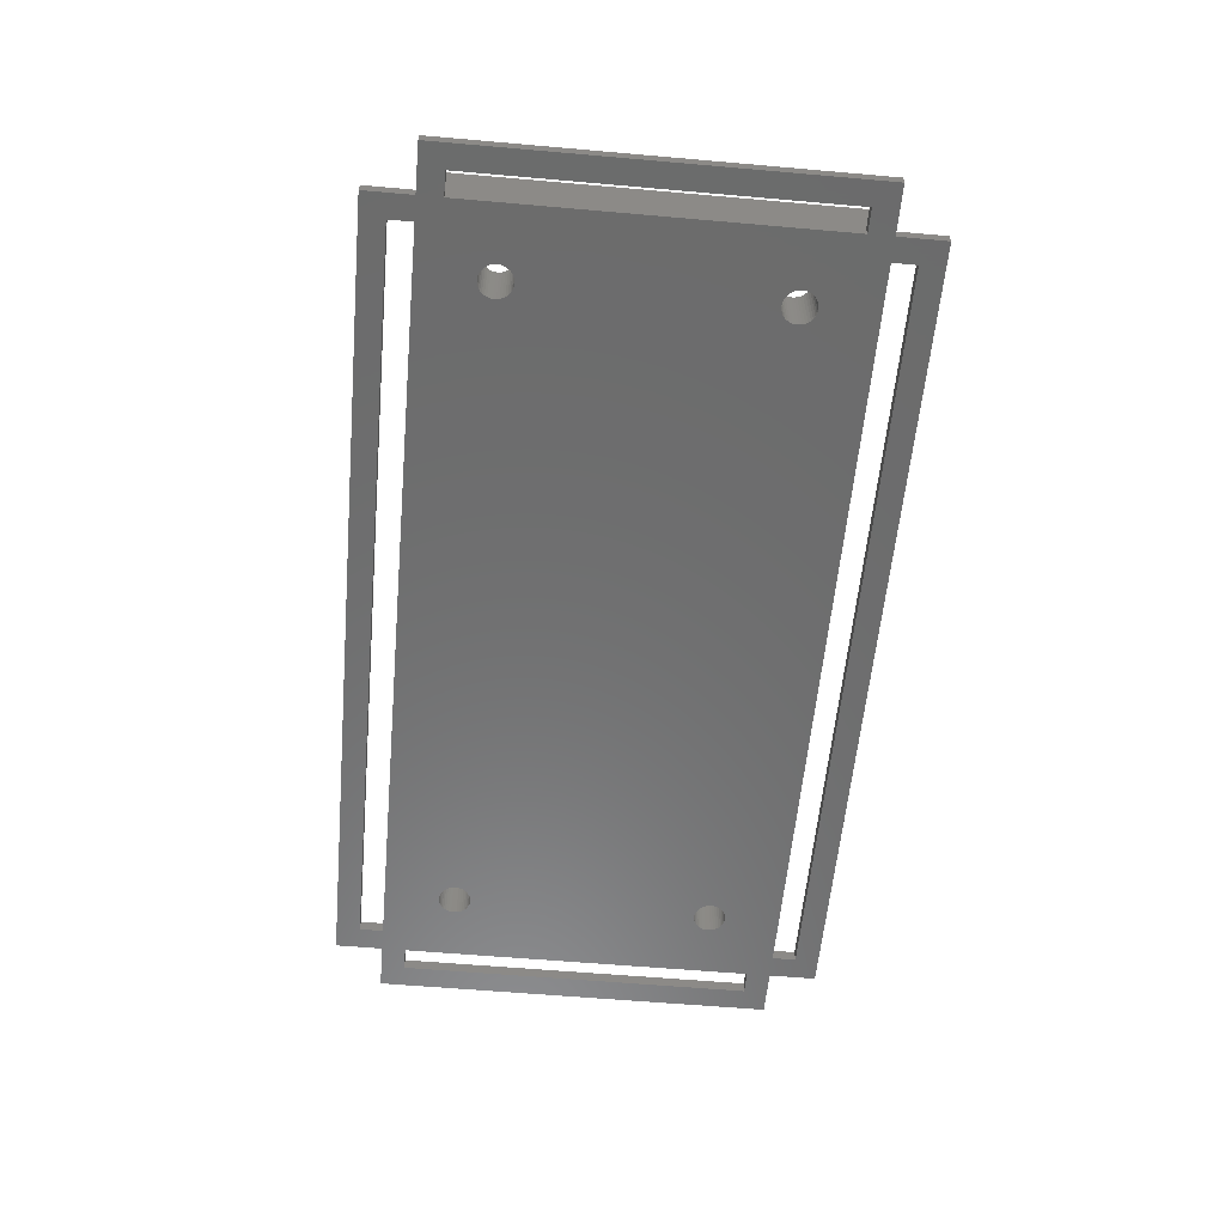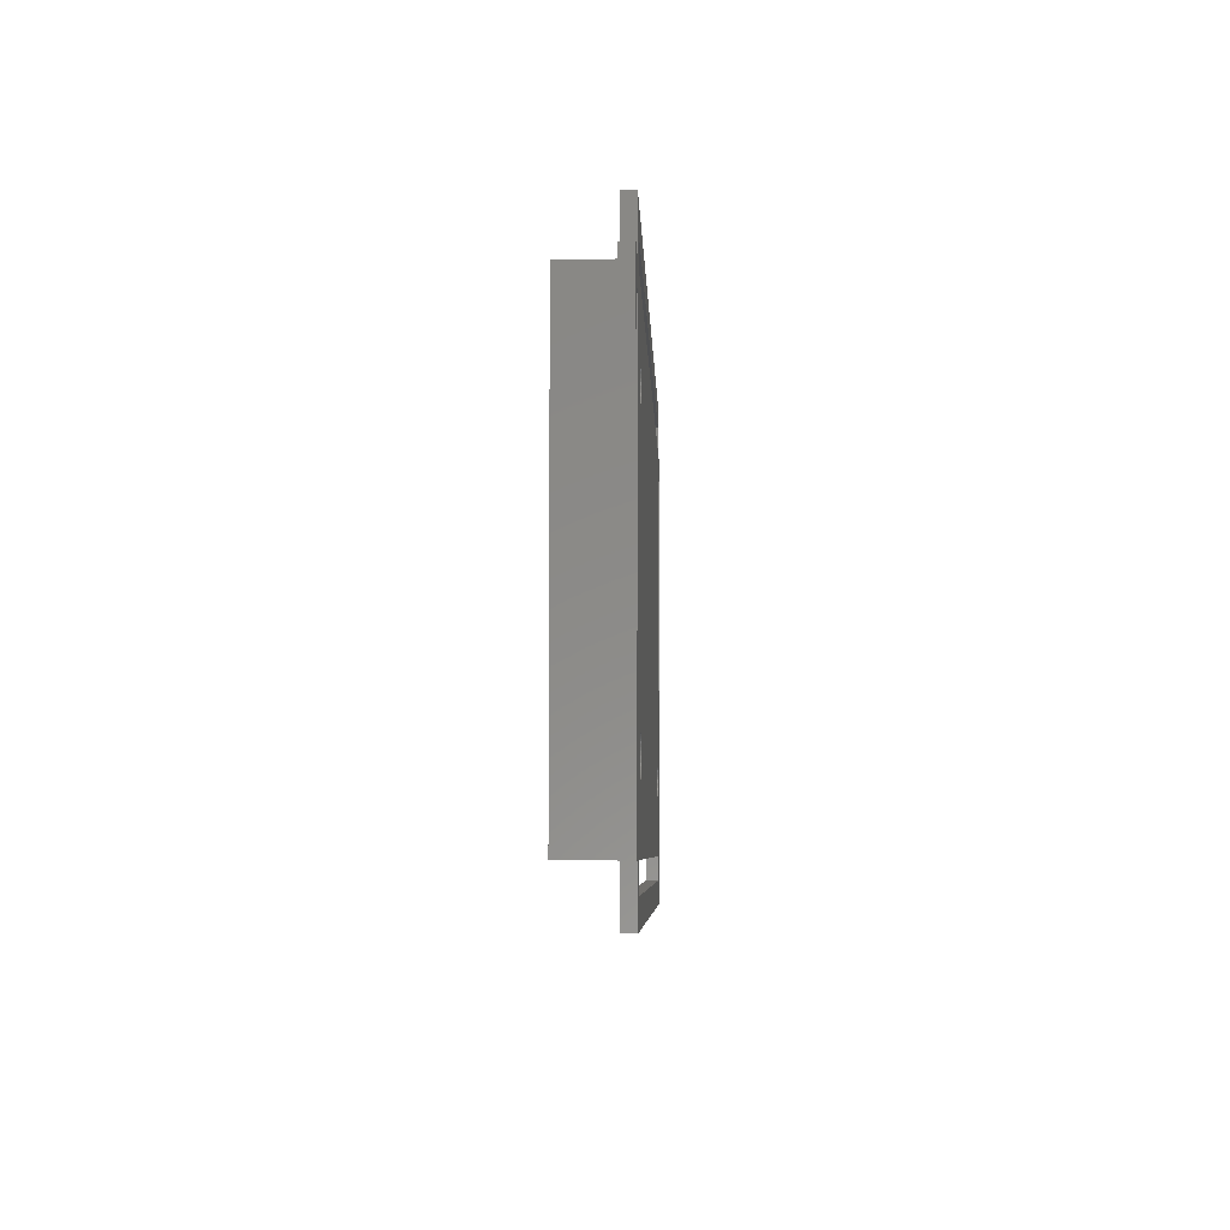
<metadata>
{"format":"stl","ext":"stl","renderer":"f3d","projection":"perspective","resolution":1024,"background":"white","views":[{"elev":-58.4,"azim":84.8,"up":"+Z"},{"elev":-5.5,"azim":92.0,"up":"+Y"}]}
</metadata>
<code>
# stl→obj: 360 verts, 748 faces
v 34.5 -15 -2.5
v 32.5 -17 -2.5
v 32.5 -15 -2.5
v 34.5 -17 -2.5
v -32.5 -17 -2.5
v -32.5 -15 -2.5
v 34.5 15 -2.5
v 32.5 15 -2.5
v 36.5 -15 -2.5
v 38.5 -17 -2.5
v 36.5 15 -2.5
v 34.5 17 -2.5
v 38.5 17 -2.5
v -32.5 -19 -2.5
v -34.5 -21 -2.5
v -34.5 -17 -2.5
v 32.5 -19 -2.5
v 34.5 -21 -2.5
v -34.5 -15 -2.5
v -29.55 -11.85 -2.5
v -29.39 -12.01 -2.5
v -29.21 -12.15 -2.5
v -29.68 -11.66 -2.5
v -29 -12.25 -2.5
v -29.77 -11.45 -2.5
v -28.78 -12.32 -2.5
v -29.83 -11.23 -2.5
v -28.56 -12.35 -2.5
v -29.85 -11 -2.5
v -28.33 -12.34 -2.5
v -29.83 -10.77 -2.5
v -28.1 -12.29 -2.5
v -29.77 -10.55 -2.5
v -27.89 -12.21 -2.5
v -29.68 -10.34 -2.5
v -29.39 9.987 -2.5
v -29.39 -9.987 -2.5
v -29.55 -10.15 -2.5
v -29.55 10.15 -2.5
v -29.21 9.85 -2.5
v -29.21 -9.85 -2.5
v -29.68 10.34 -2.5
v -29 9.747 -2.5
v -29 -9.747 -2.5
v -28.78 9.68 -2.5
v -28.78 -9.68 -2.5
v -28.56 9.651 -2.5
v -28.56 -9.651 -2.5
v -28.33 9.661 -2.5
v -28.33 -9.661 -2.5
v -28.1 9.709 -2.5
v -28.1 -9.709 -2.5
v -27.89 9.795 -2.5
v -27.7 -9.915 -2.5
v -27.89 -9.795 -2.5
v -27.7 9.915 -2.5
v -32.5 15 -2.5
v -29.77 10.55 -2.5
v -29.83 10.77 -2.5
v -29.85 11 -2.5
v -29.83 11.23 -2.5
v -29.77 11.45 -2.5
v -29.68 11.66 -2.5
v -29.55 11.85 -2.5
v -27.53 10.07 -2.5
v -27.53 -10.07 -2.5
v -29.39 12.01 -2.5
v -27.38 10.24 -2.5
v -27.38 -10.24 -2.5
v -29.21 12.15 -2.5
v -27.27 10.44 -2.5
v -27.27 -10.44 -2.5
v -29 12.25 -2.5
v -28.78 12.32 -2.5
v -28.56 12.35 -2.5
v -28.33 12.34 -2.5
v -28.1 12.29 -2.5
v -27.89 12.21 -2.5
v 27.7 -12.09 -2.5
v -27.7 -12.09 -2.5
v -27.53 -11.93 -2.5
v 27.53 -11.93 -2.5
v 27.38 -11.76 -2.5
v -27.38 -11.76 -2.5
v 27.89 -12.21 -2.5
v 27.27 -11.56 -2.5
v -27.27 -11.56 -2.5
v 27.19 -11.34 -2.5
v -27.19 -11.34 -2.5
v -27.15 -11.11 -2.5
v 27.15 -11.11 -2.5
v 27.15 -10.89 -2.5
v -27.15 -10.89 -2.5
v 27.19 -10.66 -2.5
v -27.19 -10.66 -2.5
v 27.27 -10.44 -2.5
v 29.21 -12.15 -2.5
v 29.39 -12.01 -2.5
v 29 -12.25 -2.5
v 28.78 -12.32 -2.5
v 28.56 -12.35 -2.5
v 28.33 -12.34 -2.5
v 28.1 -12.29 -2.5
v 29.55 -11.85 -2.5
v 29.68 -11.66 -2.5
v 29.77 -11.45 -2.5
v 29.83 -11.23 -2.5
v 29.85 -11 -2.5
v 29.83 -10.77 -2.5
v 29.77 -10.55 -2.5
v 29.68 -10.34 -2.5
v 27.53 10.07 -2.5
v 27.7 -9.915 -2.5
v 27.53 -10.07 -2.5
v 27.7 9.915 -2.5
v 27.38 10.24 -2.5
v 27.38 -10.24 -2.5
v 27.89 9.795 -2.5
v 27.89 -9.795 -2.5
v 27.27 10.44 -2.5
v 28.1 9.709 -2.5
v 28.1 -9.709 -2.5
v 28.33 -9.661 -2.5
v 27.19 10.66 -2.5
v -27.19 10.66 -2.5
v 28.33 9.661 -2.5
v 28.56 -9.651 -2.5
v 27.15 10.89 -2.5
v -27.15 10.89 -2.5
v 28.56 9.651 -2.5
v 27.15 11.11 -2.5
v -27.15 11.11 -2.5
v 28.78 9.68 -2.5
v 28.78 -9.68 -2.5
v 29 -9.747 -2.5
v 27.19 11.34 -2.5
v -27.19 11.34 -2.5
v 29 9.747 -2.5
v 27.27 11.56 -2.5
v -27.27 11.56 -2.5
v -27.38 11.76 -2.5
v 29.21 9.85 -2.5
v 29.21 -9.85 -2.5
v 29.39 -9.987 -2.5
v 27.38 11.76 -2.5
v 29.39 9.987 -2.5
v 27.53 11.93 -2.5
v -27.53 11.93 -2.5
v 29.55 10.15 -2.5
v 29.55 -10.15 -2.5
v 29.68 10.34 -2.5
v 29.85 11 -2.5
v 29.83 11.23 -2.5
v 29.77 11.45 -2.5
v 29.68 11.66 -2.5
v 29.55 11.85 -2.5
v 29.39 12.01 -2.5
v 29.21 12.15 -2.5
v 29 12.25 -2.5
v 28.78 12.32 -2.5
v 28.56 12.35 -2.5
v 28.33 12.34 -2.5
v 28.1 12.29 -2.5
v 27.89 12.21 -2.5
v 29.77 10.55 -2.5
v 29.83 10.77 -2.5
v -27.7 12.09 -2.5
v 27.7 12.09 -2.5
v -32.5 -17 -1.5
v 32.5 -17 -1.5
v 32.5 17 -2.5
v 34.5 -15 -1.5
v 34.5 15 -1.5
v 38.5 17 -1.5
v 34.5 17 -1.5
v 38.5 -17 -1.5
v 34.5 -17 -1.5
v 36.5 -15 -1.5
v 36.5 15 -1.5
v -34.5 -21 -1.5
v -34.5 -17 -1.5
v -32.5 -19 -1.5
v 32.5 -19 -1.5
v 34.5 -21 -1.5
v -38.5 -17 -2.5
v -36.5 -15 -2.5
v -36.5 15 -2.5
v -38.5 17 -2.5
v -34.5 17 -2.5
v -34.5 15 -2.5
v -32.5 17 -2.5
v -29.83 -11.23 2.5
v -29.85 -11 2.5
v -29.77 -11.45 2.5
v -29.68 -11.66 2.5
v -29.55 -11.85 2.5
v -29.39 -12.01 2.5
v -29.21 -12.15 2.5
v -29 -12.25 2.5
v -28.78 -12.32 2.5
v -28.56 -12.35 2.5
v -28.33 -12.34 2.5
v -28.1 -12.29 2.5
v -27.89 -12.21 2.5
v -27.7 -12.09 2.5
v -27.53 -11.93 2.5
v -27.38 -11.76 2.5
v -27.27 -11.56 2.5
v -27.19 -11.34 2.5
v -27.15 -11.11 2.5
v -27.15 -10.89 2.5
v -27.19 -10.66 2.5
v -27.27 -10.44 2.5
v -27.38 -10.24 2.5
v -27.53 -10.07 2.5
v -27.7 -9.915 2.5
v -27.89 -9.795 2.5
v -28.1 -9.709 2.5
v -28.33 -9.661 2.5
v -28.56 -9.651 2.5
v -28.78 -9.68 2.5
v -29 -9.747 2.5
v -29.21 -9.85 2.5
v -29.39 -9.987 2.5
v -29.55 -10.15 2.5
v -29.68 -10.34 2.5
v -29.77 -10.55 2.5
v -29.83 -10.77 2.5
v 29.83 -11.23 2.5
v 29.85 -11 2.5
v 29.77 -11.45 2.5
v 29.68 -11.66 2.5
v 29.55 -11.85 2.5
v 29.39 -12.01 2.5
v 29.21 -12.15 2.5
v 29 -12.25 2.5
v 28.78 -12.32 2.5
v 28.56 -12.35 2.5
v 28.33 -12.34 2.5
v 28.1 -12.29 2.5
v 27.89 -12.21 2.5
v 27.7 -12.09 2.5
v 27.53 -11.93 2.5
v 27.38 -11.76 2.5
v 27.27 -11.56 2.5
v 27.19 -11.34 2.5
v 27.15 -11.11 2.5
v 27.15 -10.89 2.5
v 27.19 -10.66 2.5
v 27.27 -10.44 2.5
v 27.38 -10.24 2.5
v 27.53 -10.07 2.5
v 27.7 -9.915 2.5
v 27.89 -9.795 2.5
v 28.1 -9.709 2.5
v 28.33 -9.661 2.5
v 28.56 -9.651 2.5
v 28.78 -9.68 2.5
v 29 -9.747 2.5
v 29.21 -9.85 2.5
v 29.39 -9.987 2.5
v 29.55 -10.15 2.5
v 29.68 -10.34 2.5
v 29.77 -10.55 2.5
v 29.83 -10.77 2.5
v -29.83 11.23 2.5
v -29.85 11 2.5
v -29.77 11.45 2.5
v -29.68 11.66 2.5
v -29.55 11.85 2.5
v -29.39 12.01 2.5
v -29.21 12.15 2.5
v -29 12.25 2.5
v -28.78 12.32 2.5
v -28.56 12.35 2.5
v -28.33 12.34 2.5
v -28.1 12.29 2.5
v -27.89 12.21 2.5
v -27.7 12.09 2.5
v -27.53 11.93 2.5
v -27.38 11.76 2.5
v -27.27 11.56 2.5
v -27.19 11.34 2.5
v -27.15 11.11 2.5
v -27.15 10.89 2.5
v -27.19 10.66 2.5
v -27.27 10.44 2.5
v -27.38 10.24 2.5
v -27.53 10.07 2.5
v -27.7 9.915 2.5
v -27.89 9.795 2.5
v -28.1 9.709 2.5
v -28.33 9.661 2.5
v -28.56 9.651 2.5
v -28.78 9.68 2.5
v -29 9.747 2.5
v -29.21 9.85 2.5
v -29.39 9.987 2.5
v -29.55 10.15 2.5
v -29.68 10.34 2.5
v -29.77 10.55 2.5
v -29.83 10.77 2.5
v 29.83 11.23 2.5
v 29.85 11 2.5
v 29.77 11.45 2.5
v 29.68 11.66 2.5
v 29.55 11.85 2.5
v 29.39 12.01 2.5
v 29.21 12.15 2.5
v 29 12.25 2.5
v 28.78 12.32 2.5
v 28.56 12.35 2.5
v 28.33 12.34 2.5
v 28.1 12.29 2.5
v 27.89 12.21 2.5
v 27.7 12.09 2.5
v 27.53 11.93 2.5
v 27.38 11.76 2.5
v 27.27 11.56 2.5
v 27.19 11.34 2.5
v 27.15 11.11 2.5
v 27.15 10.89 2.5
v 27.19 10.66 2.5
v 27.27 10.44 2.5
v 27.38 10.24 2.5
v 27.53 10.07 2.5
v 27.7 9.915 2.5
v 27.89 9.795 2.5
v 28.1 9.709 2.5
v 28.33 9.661 2.5
v 28.56 9.651 2.5
v 28.78 9.68 2.5
v 29 9.747 2.5
v 29.21 9.85 2.5
v 29.39 9.987 2.5
v 29.55 10.15 2.5
v 29.68 10.34 2.5
v 29.77 10.55 2.5
v 29.83 10.77 2.5
v -34.5 -17 2.5
v 34.5 -17 2.5
v -32.5 19 -2.5
v -34.5 21 -2.5
v 32.5 19 -2.5
v 34.5 21 -2.5
v 34.5 17 2.5
v 34.5 21 -1.5
v -38.5 -17 -1.5
v -34.5 17 -1.5
v -38.5 17 -1.5
v -34.5 15 -1.5
v -36.5 15 -1.5
v -36.5 -15 -1.5
v -34.5 -15 -1.5
v -32.5 17 -1.5
v 32.5 17 -1.5
v -34.5 17 2.5
v -34.5 21 -1.5
v 32.5 19 -1.5
v -32.5 19 -1.5
f 1 2 3
f 1 4 2
f 2 5 6
f 3 2 6
f 7 3 8
f 7 1 3
f 9 4 1
f 10 4 9
f 11 7 12
f 11 10 9
f 13 11 12
f 13 10 11
f 14 15 16
f 5 14 16
f 17 18 15
f 17 15 14
f 4 17 2
f 4 18 17
f 6 16 19
f 6 5 16
f 20 21 6
f 22 6 21
f 23 20 6
f 24 6 22
f 25 23 6
f 26 6 24
f 27 25 6
f 28 6 26
f 29 27 6
f 30 6 28
f 31 29 6
f 32 6 30
f 33 31 6
f 34 6 32
f 35 33 6
f 36 37 38
f 39 38 35
f 39 36 38
f 40 37 36
f 40 41 37
f 42 39 35
f 43 44 41
f 43 41 40
f 45 46 44
f 45 44 43
f 47 46 45
f 47 48 46
f 49 48 47
f 49 50 48
f 51 50 49
f 51 52 50
f 53 52 51
f 53 54 55
f 53 55 52
f 56 54 53
f 57 58 42
f 57 59 58
f 57 60 59
f 57 42 35
f 57 35 6
f 57 61 60
f 57 62 61
f 57 63 62
f 57 64 63
f 65 66 54
f 65 54 56
f 67 64 57
f 68 69 66
f 68 66 65
f 70 67 57
f 71 72 69
f 71 69 68
f 73 70 57
f 74 73 57
f 75 74 57
f 76 75 57
f 77 76 57
f 78 77 57
f 79 80 81
f 79 81 82
f 83 81 84
f 83 82 81
f 85 34 80
f 85 80 79
f 86 84 87
f 86 83 84
f 88 87 89
f 88 89 90
f 88 86 87
f 91 88 90
f 92 91 90
f 92 90 93
f 94 92 93
f 94 93 95
f 96 95 72
f 96 94 95
f 3 97 98
f 3 99 97
f 3 100 99
f 3 101 100
f 3 102 101
f 3 103 102
f 3 85 103
f 3 34 85
f 3 6 34
f 104 3 98
f 105 3 104
f 106 3 105
f 107 3 106
f 108 3 107
f 109 3 108
f 110 3 109
f 111 3 110
f 112 113 114
f 115 113 112
f 116 112 114
f 116 117 96
f 116 114 117
f 118 119 113
f 118 113 115
f 120 96 72
f 120 116 96
f 120 72 71
f 121 119 118
f 121 122 119
f 121 123 122
f 124 120 71
f 124 71 125
f 126 123 121
f 126 127 123
f 128 124 125
f 128 125 129
f 130 127 126
f 131 129 132
f 131 128 129
f 133 134 127
f 133 135 134
f 133 127 130
f 136 131 132
f 136 132 137
f 138 135 133
f 139 136 137
f 139 140 141
f 139 137 140
f 142 135 138
f 142 143 135
f 142 144 143
f 145 139 141
f 146 144 142
f 147 141 148
f 147 145 141
f 149 150 144
f 149 144 146
f 151 150 149
f 151 3 111
f 151 111 150
f 8 152 153
f 8 153 154
f 8 154 155
f 8 155 156
f 8 156 157
f 8 157 158
f 8 158 159
f 8 159 160
f 8 160 161
f 8 3 151
f 8 161 162
f 8 162 163
f 8 163 164
f 8 151 165
f 8 165 166
f 8 166 152
f 8 78 57
f 8 167 78
f 8 148 167
f 8 164 148
f 164 168 148
f 168 147 148
f 2 169 5
f 170 169 2
f 12 8 171
f 12 7 8
f 172 1 7
f 172 7 173
f 174 13 12
f 174 12 175
f 176 10 13
f 176 13 174
f 176 4 10
f 176 177 4
f 178 9 1
f 178 1 172
f 178 11 9
f 178 179 11
f 179 7 11
f 179 173 7
f 180 16 15
f 180 181 16
f 182 14 5
f 182 5 169
f 17 14 182
f 183 17 182
f 183 2 17
f 183 170 2
f 184 18 4
f 184 4 177
f 184 15 18
f 184 180 15
f 16 185 186
f 19 16 186
f 187 185 188
f 187 186 185
f 189 190 187
f 189 187 188
f 57 19 190
f 57 6 19
f 8 57 191
f 171 8 191
f 192 29 193
f 192 27 29
f 194 25 27
f 194 27 192
f 195 23 25
f 195 25 194
f 196 20 23
f 196 21 20
f 196 23 195
f 197 21 196
f 198 22 21
f 198 21 197
f 199 22 198
f 199 24 22
f 200 24 199
f 200 26 24
f 200 28 26
f 201 28 200
f 202 28 201
f 202 30 28
f 202 32 30
f 203 32 202
f 203 34 32
f 204 34 203
f 205 34 204
f 205 80 34
f 206 80 205
f 206 81 80
f 206 84 81
f 207 84 206
f 208 84 207
f 208 87 84
f 209 87 208
f 209 89 87
f 209 90 89
f 210 90 209
f 211 93 90
f 211 90 210
f 212 95 93
f 212 93 211
f 213 72 95
f 213 69 72
f 213 95 212
f 214 69 213
f 215 66 69
f 215 69 214
f 216 54 66
f 216 55 54
f 216 66 215
f 217 55 216
f 218 52 55
f 218 55 217
f 219 50 52
f 219 52 218
f 220 48 50
f 220 50 219
f 221 46 48
f 221 48 220
f 222 44 46
f 222 46 221
f 223 44 222
f 223 41 44
f 224 41 223
f 224 37 41
f 225 37 224
f 225 38 37
f 226 38 225
f 226 35 38
f 226 33 35
f 227 31 33
f 227 33 226
f 228 31 227
f 193 31 228
f 193 29 31
f 229 230 108
f 229 108 107
f 231 107 106
f 231 229 107
f 232 106 105
f 232 231 106
f 233 105 104
f 233 104 98
f 233 232 105
f 234 233 98
f 235 98 97
f 235 234 98
f 236 235 97
f 236 97 99
f 237 236 99
f 237 99 100
f 237 100 101
f 238 237 101
f 239 238 101
f 239 101 102
f 239 102 103
f 240 239 103
f 240 103 85
f 241 240 85
f 242 241 85
f 242 85 79
f 243 242 79
f 243 79 82
f 243 82 83
f 244 243 83
f 245 244 83
f 245 83 86
f 246 245 86
f 246 86 88
f 246 88 91
f 247 246 91
f 248 91 92
f 248 247 91
f 249 92 94
f 249 248 92
f 250 94 96
f 250 96 117
f 250 249 94
f 251 250 117
f 252 117 114
f 252 251 117
f 253 114 113
f 253 113 119
f 253 252 114
f 254 253 119
f 255 119 122
f 255 254 119
f 256 122 123
f 256 255 122
f 257 123 127
f 257 256 123
f 258 127 134
f 258 257 127
f 259 134 135
f 259 258 134
f 260 259 135
f 260 135 143
f 261 260 143
f 261 143 144
f 262 261 144
f 262 144 150
f 263 262 150
f 263 150 111
f 263 111 110
f 264 110 109
f 264 263 110
f 265 264 109
f 230 265 109
f 230 109 108
f 266 267 60
f 266 60 61
f 268 61 62
f 268 266 61
f 269 62 63
f 269 268 62
f 270 63 64
f 270 64 67
f 270 269 63
f 271 270 67
f 272 67 70
f 272 271 67
f 273 272 70
f 273 70 73
f 274 273 73
f 274 73 74
f 274 74 75
f 275 274 75
f 276 275 75
f 276 75 76
f 276 76 77
f 277 276 77
f 277 77 78
f 278 277 78
f 279 278 78
f 279 78 167
f 280 279 167
f 280 167 148
f 280 148 141
f 281 280 141
f 282 281 141
f 282 141 140
f 283 282 140
f 283 140 137
f 283 137 132
f 284 283 132
f 285 132 129
f 285 284 132
f 286 129 125
f 286 285 129
f 287 125 71
f 287 71 68
f 287 286 125
f 288 287 68
f 289 68 65
f 289 288 68
f 290 65 56
f 290 56 53
f 290 289 65
f 291 290 53
f 292 53 51
f 292 291 53
f 293 51 49
f 293 292 51
f 294 49 47
f 294 293 49
f 295 47 45
f 295 294 47
f 296 45 43
f 296 295 45
f 297 296 43
f 297 43 40
f 298 297 40
f 298 40 36
f 299 298 36
f 299 36 39
f 300 299 39
f 300 39 42
f 300 42 58
f 301 58 59
f 301 300 58
f 302 301 59
f 267 302 59
f 267 59 60
f 303 152 304
f 303 153 152
f 305 154 153
f 305 153 303
f 306 155 154
f 306 154 305
f 307 156 155
f 307 157 156
f 307 155 306
f 308 157 307
f 309 158 157
f 309 157 308
f 310 158 309
f 310 159 158
f 311 159 310
f 311 160 159
f 311 161 160
f 312 161 311
f 313 161 312
f 313 162 161
f 313 163 162
f 314 163 313
f 314 164 163
f 315 164 314
f 316 164 315
f 316 168 164
f 317 168 316
f 317 147 168
f 317 145 147
f 318 145 317
f 319 145 318
f 319 139 145
f 320 139 319
f 320 136 139
f 320 131 136
f 321 131 320
f 322 128 131
f 322 131 321
f 323 124 128
f 323 128 322
f 324 120 124
f 324 116 120
f 324 124 323
f 325 116 324
f 326 112 116
f 326 116 325
f 327 115 112
f 327 118 115
f 327 112 326
f 328 118 327
f 329 121 118
f 329 118 328
f 330 126 121
f 330 121 329
f 331 130 126
f 331 126 330
f 332 133 130
f 332 130 331
f 333 138 133
f 333 133 332
f 334 138 333
f 334 142 138
f 335 142 334
f 335 146 142
f 336 146 335
f 336 149 146
f 337 149 336
f 337 151 149
f 337 165 151
f 338 166 165
f 338 165 337
f 339 166 338
f 304 166 339
f 304 152 166
f 340 181 169
f 341 170 177
f 341 169 170
f 341 340 169
f 342 191 189
f 343 342 189
f 344 12 171
f 345 12 344
f 345 342 343
f 345 344 342
f 346 173 175
f 341 177 172
f 341 172 173
f 341 173 346
f 178 172 177
f 176 178 177
f 179 175 173
f 179 178 176
f 174 175 179
f 174 179 176
f 175 12 345
f 175 345 347
f 182 181 180
f 169 181 182
f 183 180 184
f 183 182 180
f 177 170 183
f 177 183 184
f 181 185 16
f 181 348 185
f 349 189 188
f 349 188 350
f 191 190 189
f 191 57 190
f 351 187 190
f 351 352 187
f 353 186 187
f 353 187 352
f 354 19 186
f 354 186 353
f 348 188 185
f 348 350 188
f 354 190 19
f 354 351 190
f 171 191 355
f 356 171 355
f 196 340 197
f 198 197 340
f 195 340 196
f 199 198 340
f 194 340 195
f 200 199 340
f 192 340 194
f 201 200 340
f 193 340 192
f 202 201 340
f 228 340 193
f 203 202 340
f 227 340 228
f 204 203 340
f 226 340 227
f 299 224 298
f 299 225 224
f 297 298 224
f 297 224 223
f 300 226 225
f 300 225 299
f 300 340 226
f 296 222 221
f 296 223 222
f 296 297 223
f 295 296 221
f 294 295 221
f 294 220 219
f 294 221 220
f 293 294 219
f 292 218 217
f 292 219 218
f 292 293 219
f 291 292 217
f 291 217 216
f 290 291 216
f 290 216 215
f 357 300 301
f 357 301 302
f 357 302 267
f 357 340 300
f 357 267 266
f 357 266 268
f 357 268 269
f 357 269 270
f 289 290 215
f 271 357 270
f 288 214 213
f 288 215 214
f 288 289 215
f 272 357 271
f 287 288 213
f 273 357 272
f 274 357 273
f 275 357 274
f 276 357 275
f 277 357 276
f 278 357 277
f 242 206 205
f 242 243 206
f 244 207 206
f 244 206 243
f 241 205 204
f 241 242 205
f 245 207 244
f 245 208 207
f 246 208 245
f 246 209 208
f 246 210 209
f 247 210 246
f 248 211 210
f 248 210 247
f 249 211 248
f 249 212 211
f 250 287 213
f 250 213 212
f 250 212 249
f 341 234 235
f 341 235 236
f 341 236 237
f 341 237 238
f 341 238 239
f 341 239 240
f 341 240 241
f 341 204 340
f 341 241 204
f 233 234 341
f 232 233 341
f 231 232 341
f 229 231 341
f 230 229 341
f 265 230 341
f 264 265 341
f 263 264 341
f 326 252 253
f 327 326 253
f 327 253 254
f 325 250 251
f 325 251 252
f 325 252 326
f 328 327 254
f 324 250 325
f 324 287 250
f 324 286 287
f 329 254 255
f 329 328 254
f 323 286 324
f 323 285 286
f 330 329 255
f 330 255 256
f 322 285 323
f 331 256 257
f 331 330 256
f 321 284 285
f 321 285 322
f 332 331 257
f 332 257 258
f 320 284 321
f 320 282 283
f 320 283 284
f 333 332 258
f 333 258 259
f 333 259 260
f 319 282 320
f 334 333 260
f 318 281 282
f 318 282 319
f 335 334 260
f 335 260 261
f 317 281 318
f 317 280 281
f 336 335 261
f 336 261 262
f 336 262 263
f 316 280 317
f 316 279 280
f 337 336 263
f 337 263 341
f 346 303 304
f 346 305 303
f 346 306 305
f 346 307 306
f 346 308 307
f 346 309 308
f 346 310 309
f 346 311 310
f 346 312 311
f 346 337 341
f 346 313 312
f 346 314 313
f 346 315 314
f 346 338 337
f 346 339 338
f 346 304 339
f 346 357 278
f 346 278 279
f 346 279 315
f 315 279 316
f 357 349 351
f 340 354 181
f 340 351 354
f 340 357 351
f 349 343 189
f 349 358 343
f 347 345 343
f 347 343 358
f 356 344 171
f 356 359 344
f 344 360 342
f 359 360 344
f 355 191 342
f 355 342 360
f 357 355 349
f 346 175 356
f 346 356 355
f 346 355 357
f 360 349 355
f 358 349 360
f 359 356 175
f 347 359 175
f 347 358 360
f 347 360 359
f 181 353 348
f 354 353 181
f 352 350 348
f 352 348 353
f 349 352 351
f 349 350 352

</code>
